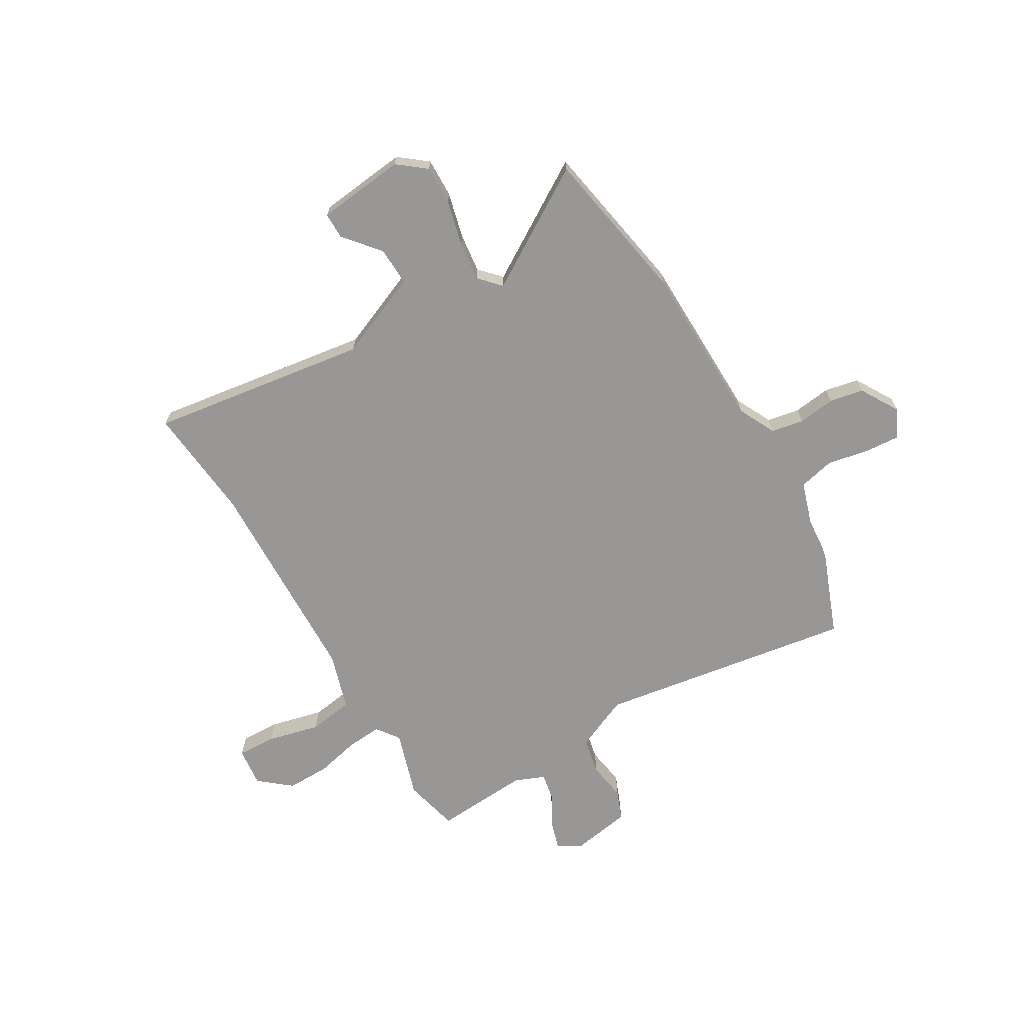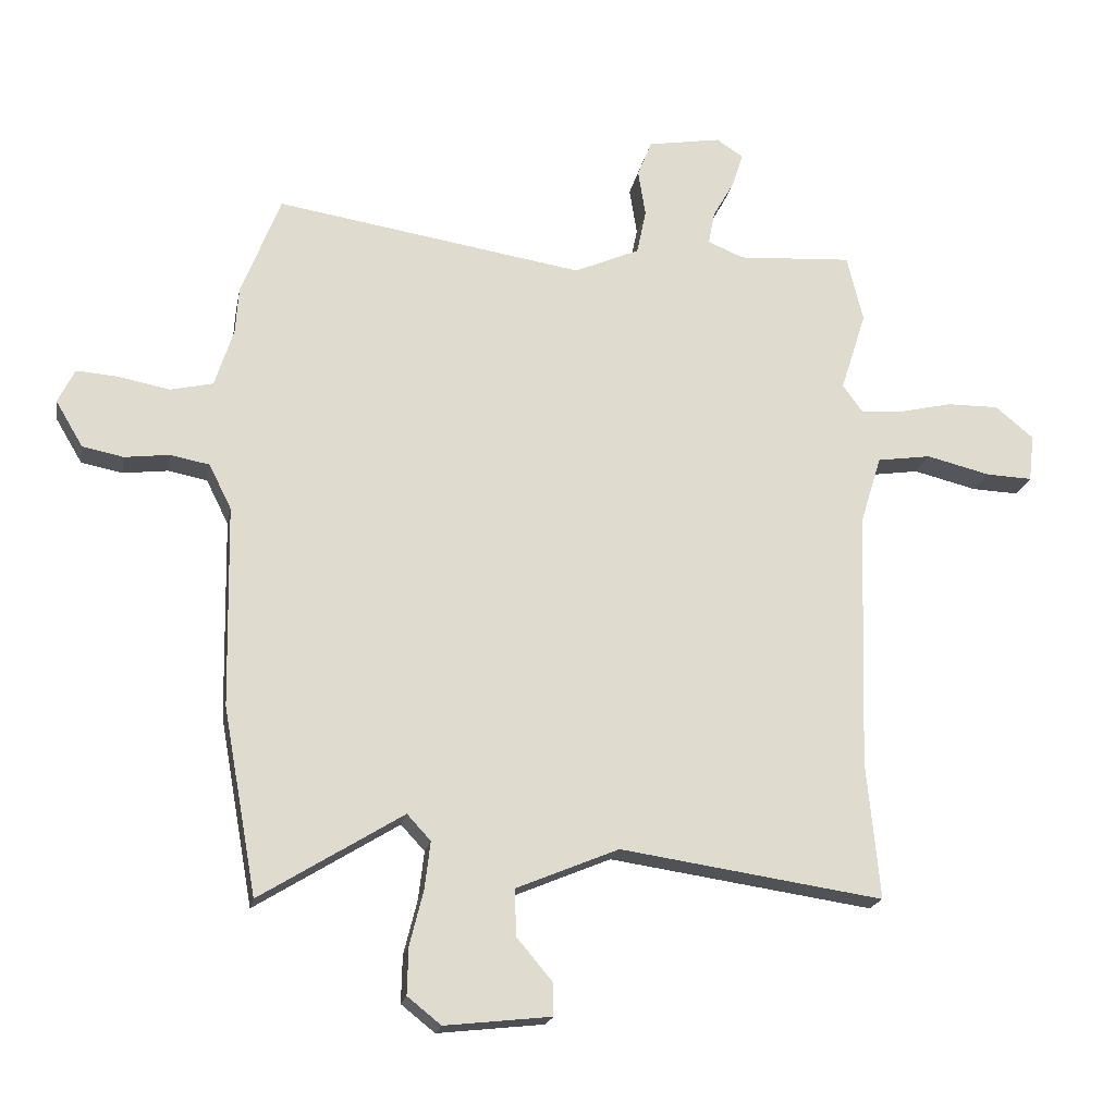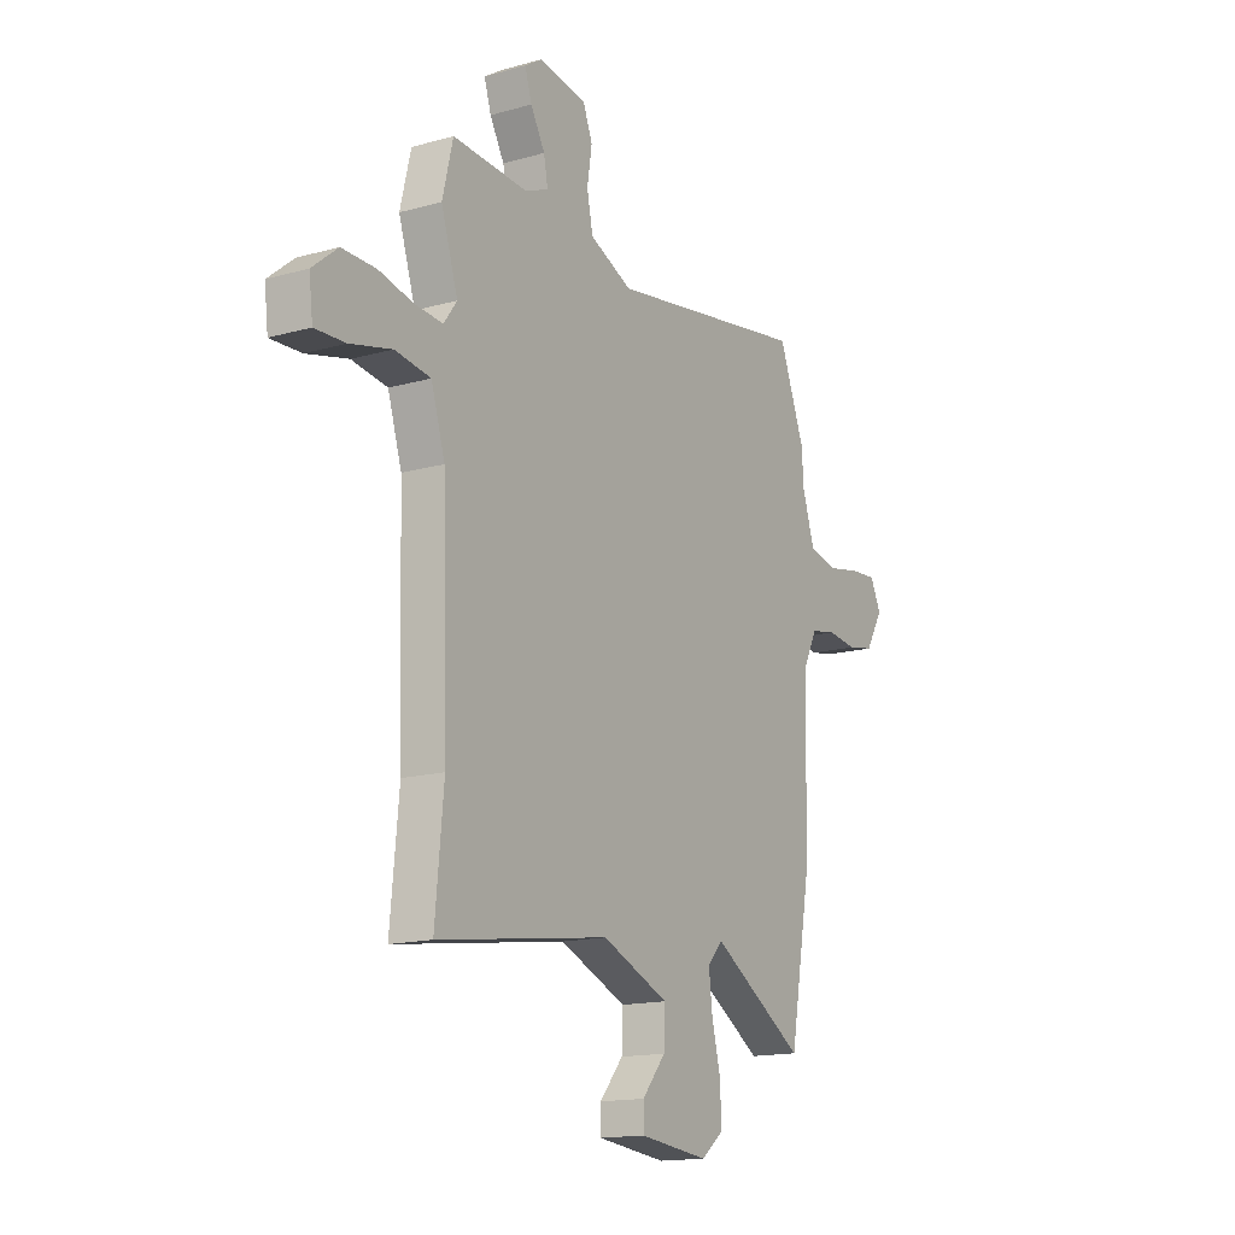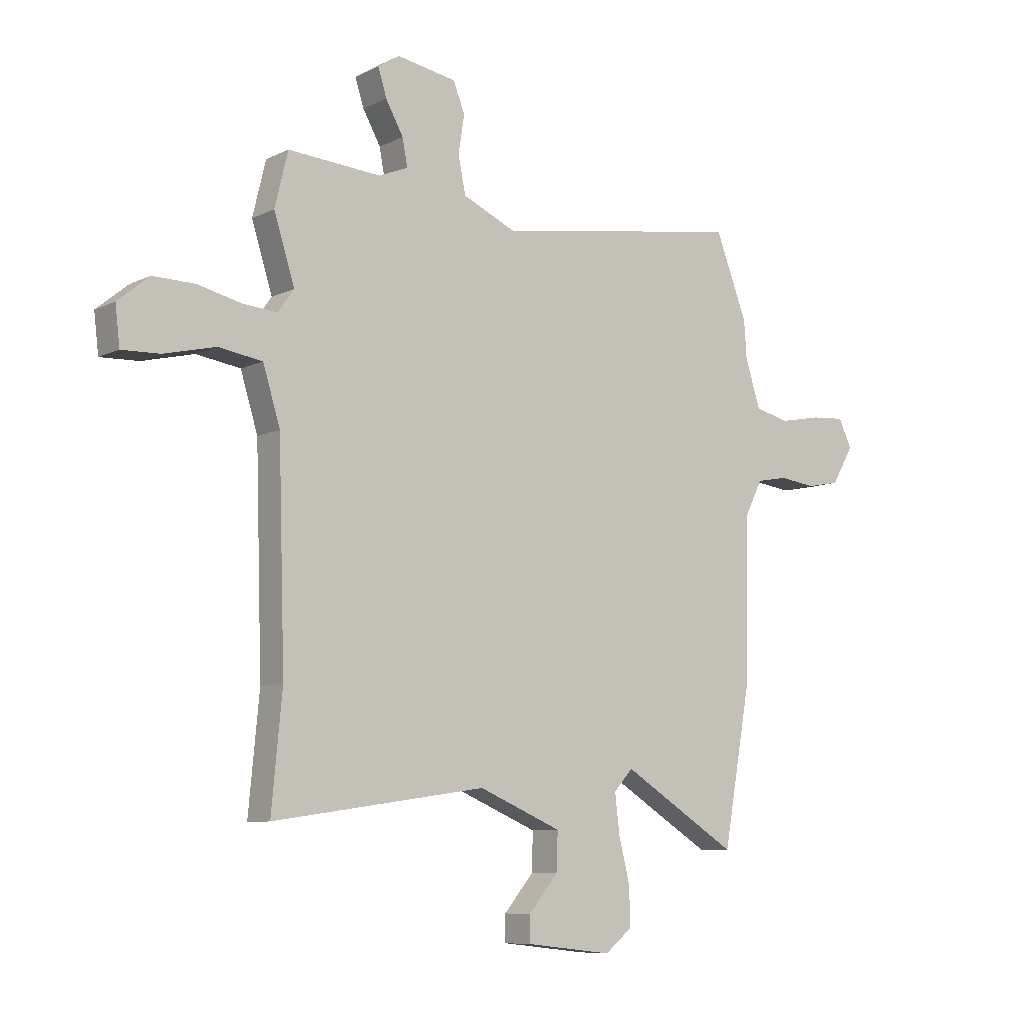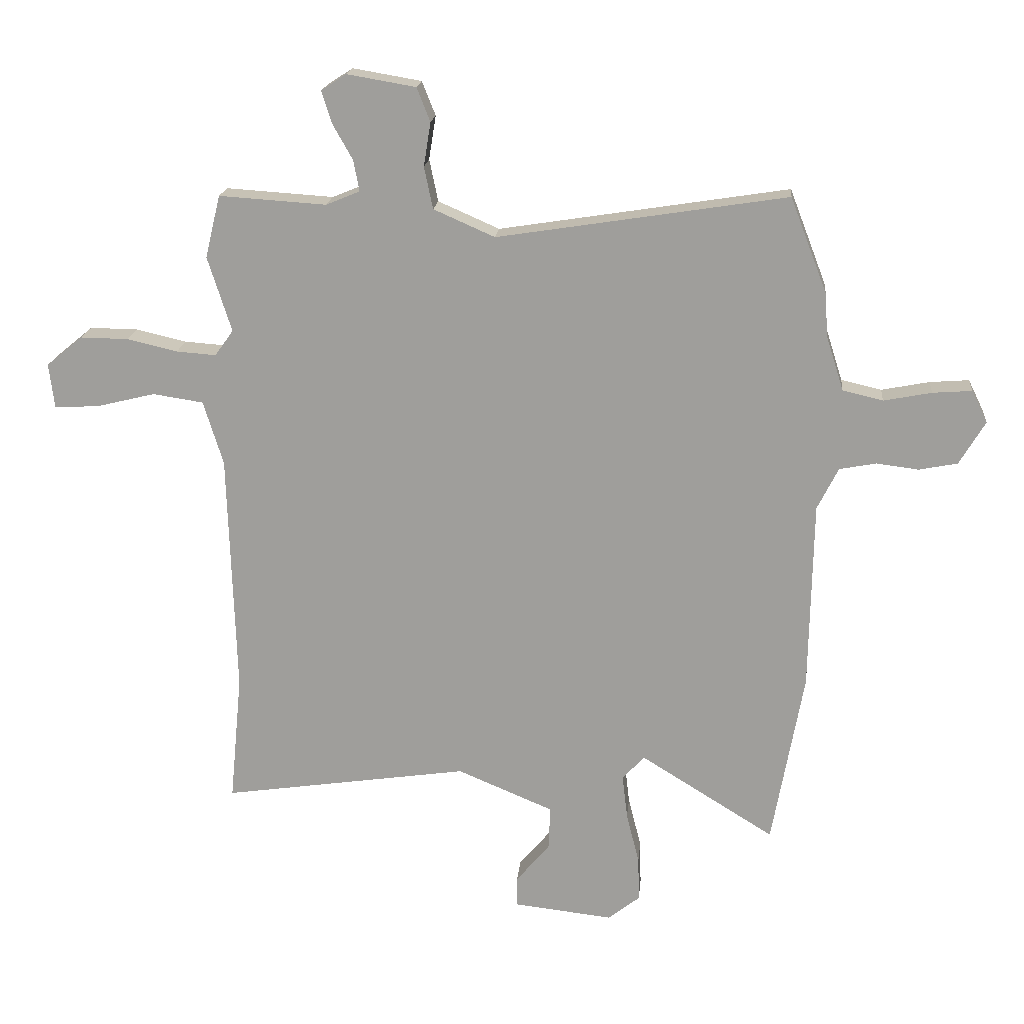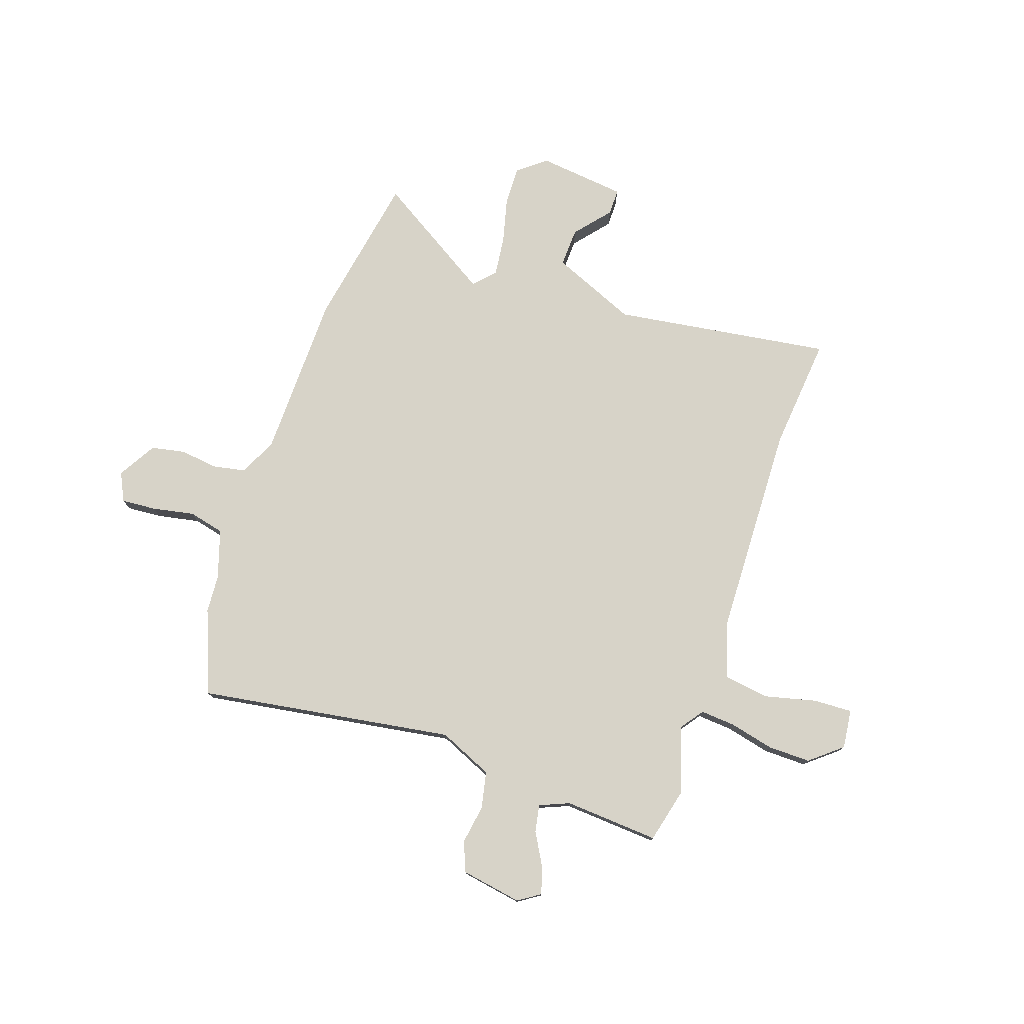
<metadata>
{"format":"obj","ext":"obj","renderer":"f3d","projection":"perspective","resolution":1024,"background":"white","views":[{"elev":-68.3,"azim":-149.5,"up":"+Y"},{"elev":-19.6,"azim":-10.6,"up":"+Z"},{"elev":-15.4,"azim":120.8,"up":"+Z"},{"elev":-8.4,"azim":142.4,"up":"+Z"},{"elev":18.2,"azim":-174.5,"up":"+Z"},{"elev":77.1,"azim":18.9,"up":"+Y"}]}
</metadata>
<code>
v -0.48 0.07 -0.61
v -0.534 0.07 -0.31
v -0.54 0.07 0.014
v -0.576 0.07 0.086
v -0.639 0.07 0.098
v -0.711 0.07 0.089
v -0.777 0.07 0.102
v -0.821 0.07 0.176
v -0.794 0.07 0.231
v -0.727 0.07 0.226
v -0.645 0.07 0.21
v -0.576 0.07 0.226
v -0.546 0.07 0.32
v -0.541 0.07 0.394
v -0.478 0.07 0.557
v 0.018 0.07 0.479
v 0.123 0.07 0.525
v 0.138 0.07 0.597
v 0.126 0.07 0.672
v 0.149 0.07 0.73
v 0.267 0.07 0.75
v 0.31 0.07 0.722
v 0.293 0.07 0.668
v 0.258 0.07 0.606
v 0.248 0.07 0.553
v 0.306 0.07 0.529
v 0.49 0.07 0.541
v 0.516 0.07 0.434
v 0.475 0.07 0.305
v 0.507 0.07 0.261
v 0.575 0.07 0.266
v 0.661 0.07 0.286
v 0.744 0.07 0.287
v 0.806 0.07 0.236
v 0.797 0.07 0.16
v 0.722 0.07 0.163
v 0.62 0.07 0.188
v 0.533 0.07 0.175
v 0.499 0.07 0.065
v 0.486 0.07 -0.35
v 0.507 0.07 -0.571
v 0.084 0.07 -0.509
v -0.081 0.07 -0.578
v -0.078 0.07 -0.653
v -0.02 0.07 -0.722
v -0.02 0.07 -0.773
v -0.191 0.07 -0.792
v -0.245 0.07 -0.749
v -0.243 0.07 -0.673
v -0.221 0.07 -0.585
v -0.212 0.07 -0.509
v -0.25 0.07 -0.468
v -0.48 0 -0.61
v -0.534 0 -0.31
v -0.54 0 0.014
v -0.576 0 0.086
v -0.639 0 0.098
v -0.711 0 0.089
v -0.777 0 0.102
v -0.821 0 0.176
v -0.794 0 0.231
v -0.727 0 0.226
v -0.645 0 0.21
v -0.576 0 0.226
v -0.546 0 0.32
v -0.541 0 0.394
v -0.478 0 0.557
v 0.018 0 0.479
v 0.123 0 0.525
v 0.138 0 0.597
v 0.126 0 0.672
v 0.149 0 0.73
v 0.267 0 0.75
v 0.31 0 0.722
v 0.293 0 0.668
v 0.258 0 0.606
v 0.248 0 0.553
v 0.306 0 0.529
v 0.49 0 0.541
v 0.516 0 0.434
v 0.475 0 0.305
v 0.507 0 0.261
v 0.575 0 0.266
v 0.661 0 0.286
v 0.744 0 0.287
v 0.806 0 0.236
v 0.797 0 0.16
v 0.722 0 0.163
v 0.62 0 0.188
v 0.533 0 0.175
v 0.499 0 0.065
v 0.486 0 -0.35
v 0.507 0 -0.571
v 0.084 0 -0.509
v -0.081 0 -0.578
v -0.078 0 -0.653
v -0.02 0 -0.722
v -0.02 0 -0.773
v -0.191 0 -0.792
v -0.245 0 -0.749
v -0.243 0 -0.673
v -0.221 0 -0.585
v -0.212 0 -0.509
v -0.25 0 -0.468
f 47 48 49 50
f 47 50 51
f 44 45 46 47
f 43 44 47 51
f 42 43 51 52
f 40 41 42
f 39 40 42 52
f 34 35 36 37
f 34 37 38
f 31 32 33 34
f 30 31 34 38
f 29 30 38 39
f 26 27 28 29
f 25 26 29 39
f 21 22 23 24
f 21 24 25
f 18 19 20 21
f 17 18 21 25
f 16 17 25 39
f 13 14 15 16
f 12 13 16 39
f 8 9 10 11
f 6 7 8 11
f 5 6 11 12
f 4 5 12 39
f 52 1 2 3
f 3 4 39 52
f 102 101 100 99
f 103 102 99
f 99 98 97 96
f 103 99 96 95
f 104 103 95 94
f 94 93 92
f 104 94 92 91
f 89 88 87 86
f 90 89 86
f 86 85 84 83
f 90 86 83 82
f 91 90 82 81
f 81 80 79 78
f 91 81 78 77
f 76 75 74 73
f 77 76 73
f 73 72 71 70
f 77 73 70 69
f 91 77 69 68
f 68 67 66 65
f 91 68 65 64
f 63 62 61 60
f 63 60 59 58
f 64 63 58 57
f 91 64 57 56
f 55 54 53 104
f 104 91 56 55
f 1 53 54 2
f 2 54 55 3
f 3 55 56 4
f 4 56 57 5
f 5 57 58 6
f 6 58 59 7
f 7 59 60 8
f 8 60 61 9
f 9 61 62 10
f 10 62 63 11
f 11 63 64 12
f 12 64 65 13
f 13 65 66 14
f 14 66 67 15
f 15 67 68 16
f 16 68 69 17
f 17 69 70 18
f 18 70 71 19
f 19 71 72 20
f 20 72 73 21
f 21 73 74 22
f 22 74 75 23
f 23 75 76 24
f 24 76 77 25
f 25 77 78 26
f 26 78 79 27
f 27 79 80 28
f 28 80 81 29
f 29 81 82 30
f 30 82 83 31
f 31 83 84 32
f 32 84 85 33
f 33 85 86 34
f 34 86 87 35
f 35 87 88 36
f 36 88 89 37
f 37 89 90 38
f 38 90 91 39
f 39 91 92 40
f 40 92 93 41
f 41 93 94 42
f 42 94 95 43
f 43 95 96 44
f 44 96 97 45
f 45 97 98 46
f 46 98 99 47
f 47 99 100 48
f 48 100 101 49
f 49 101 102 50
f 50 102 103 51
f 51 103 104 52
f 52 104 53 1

</code>
